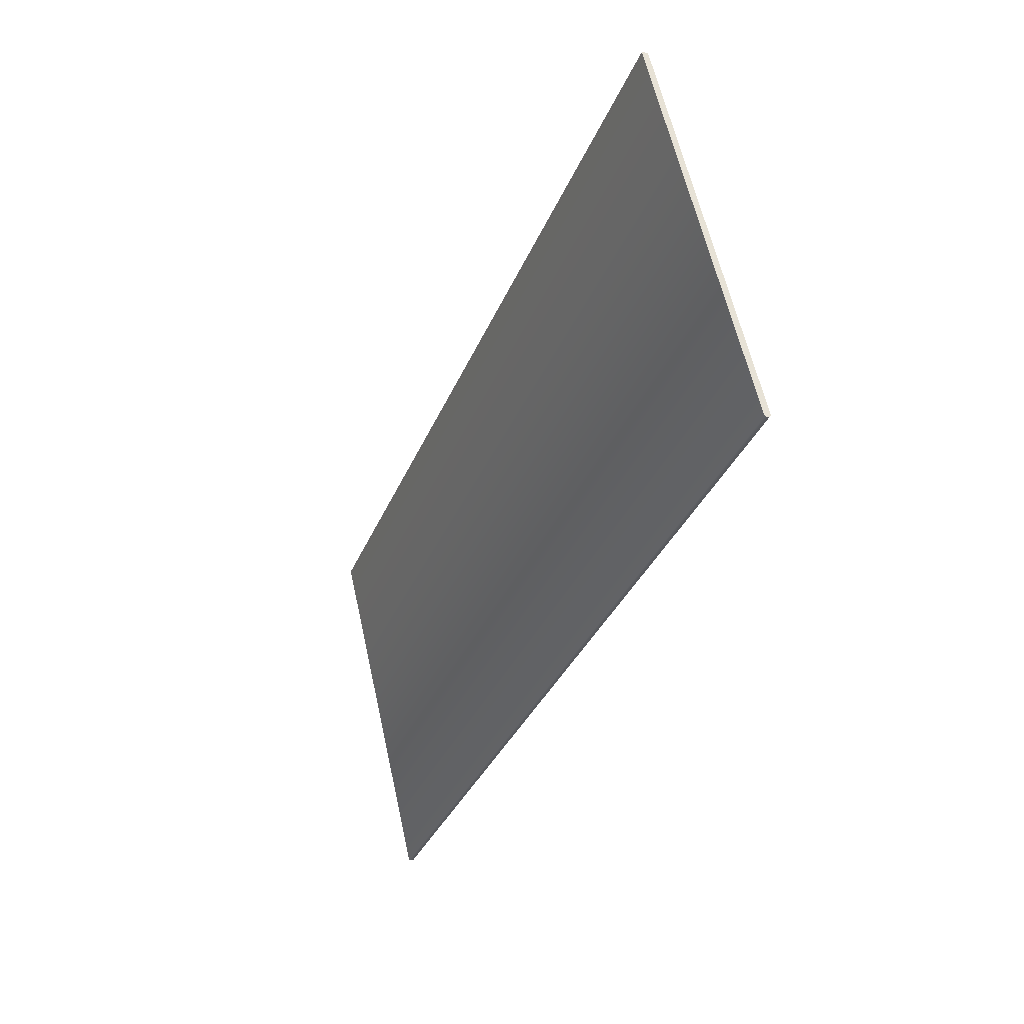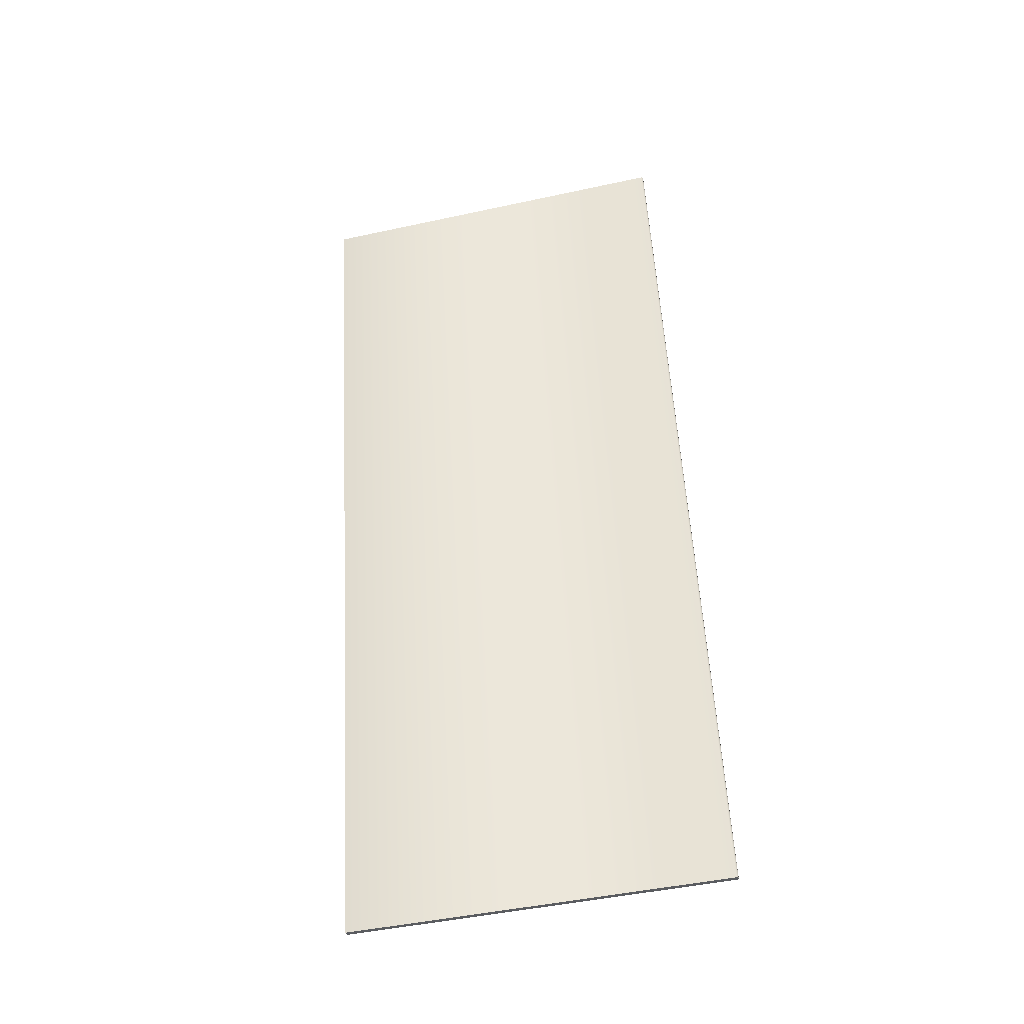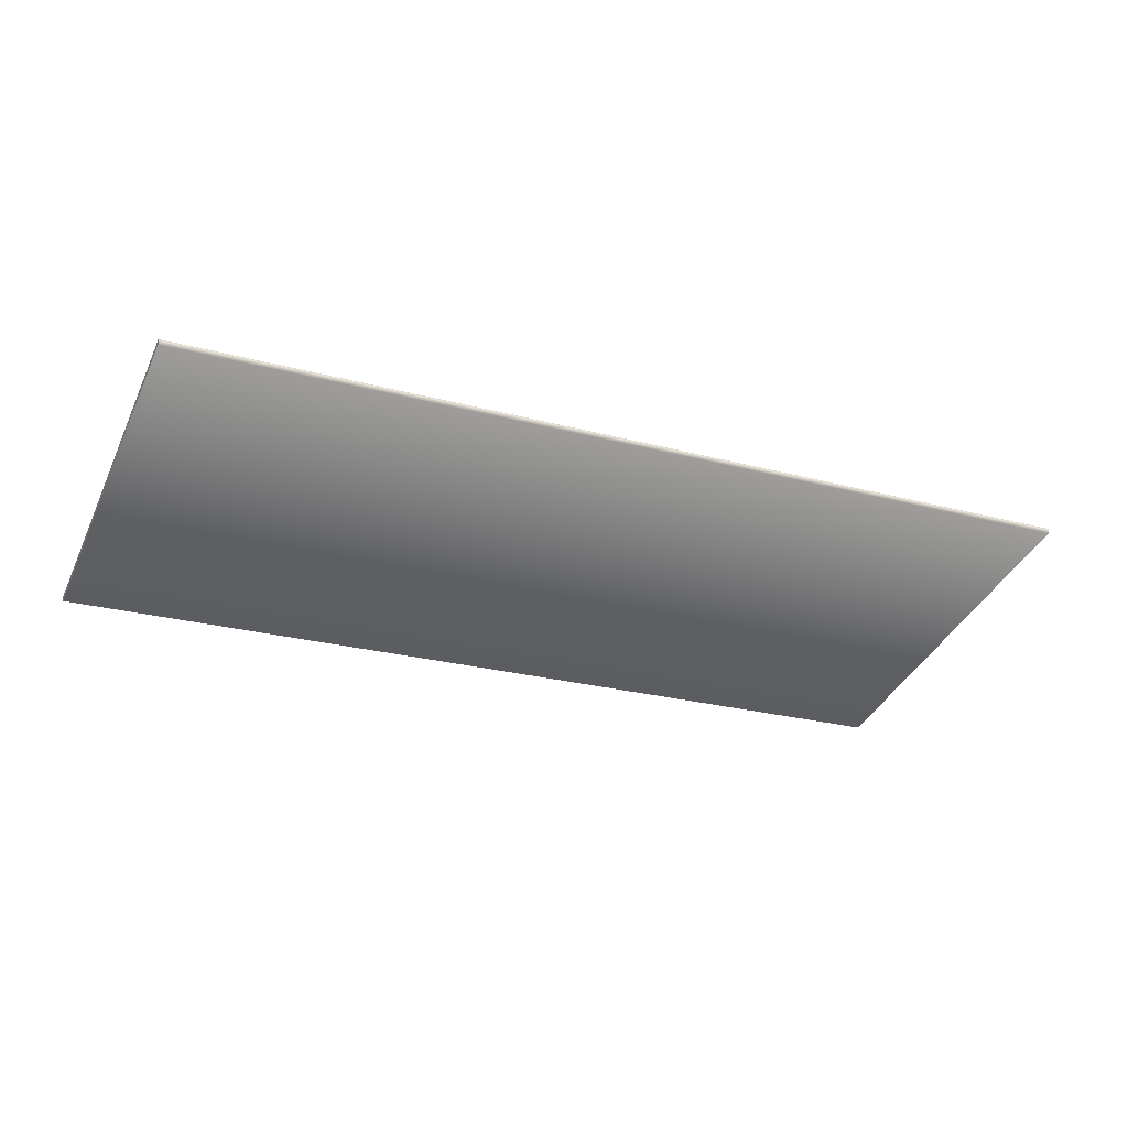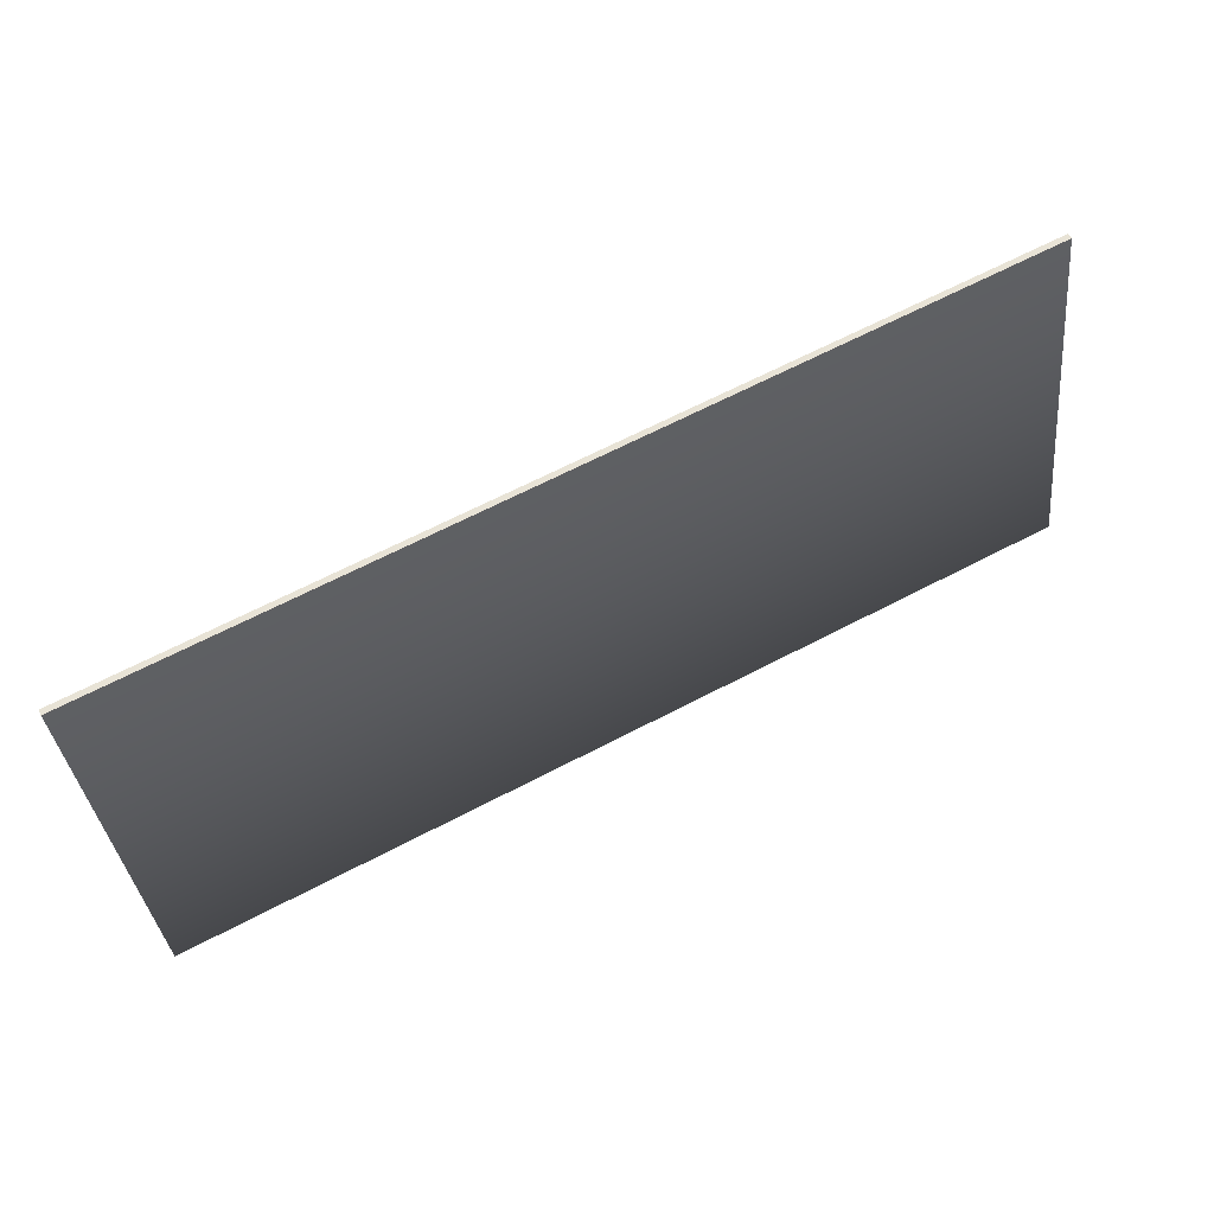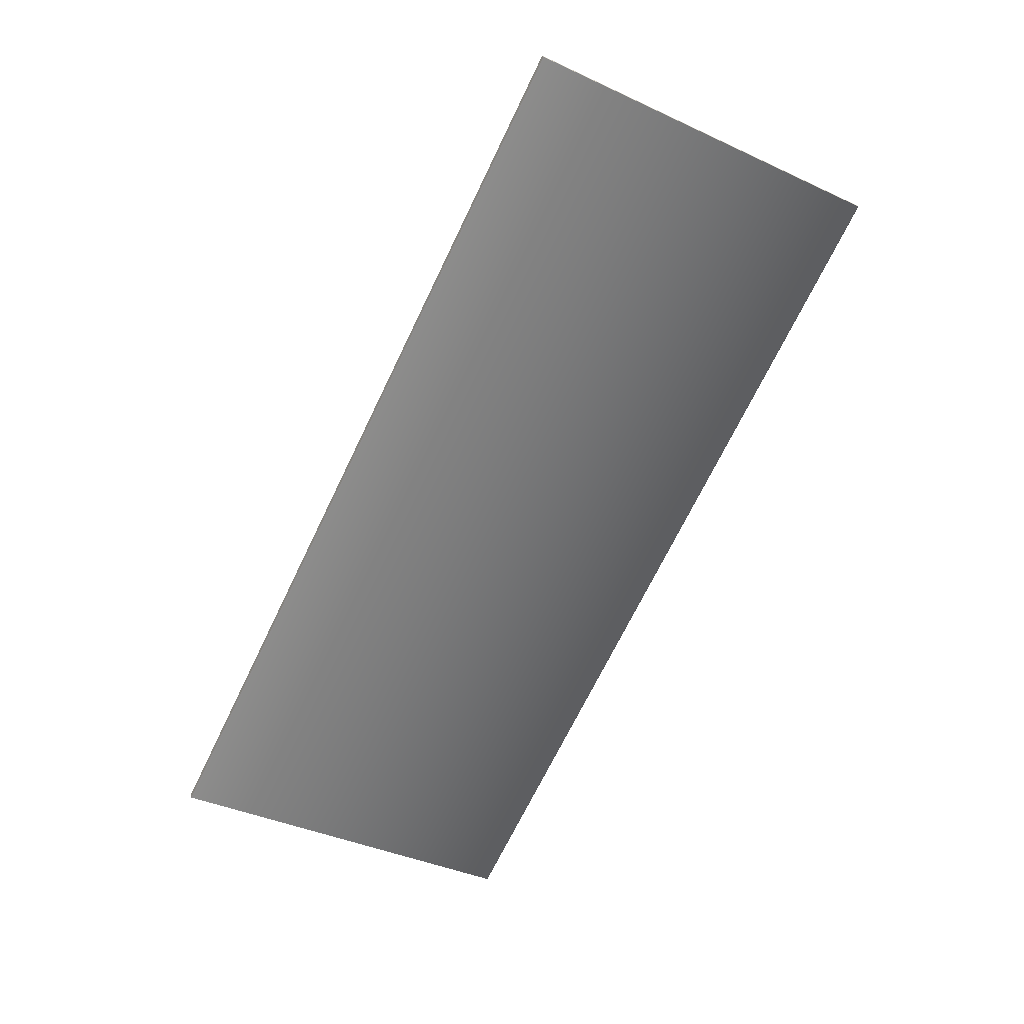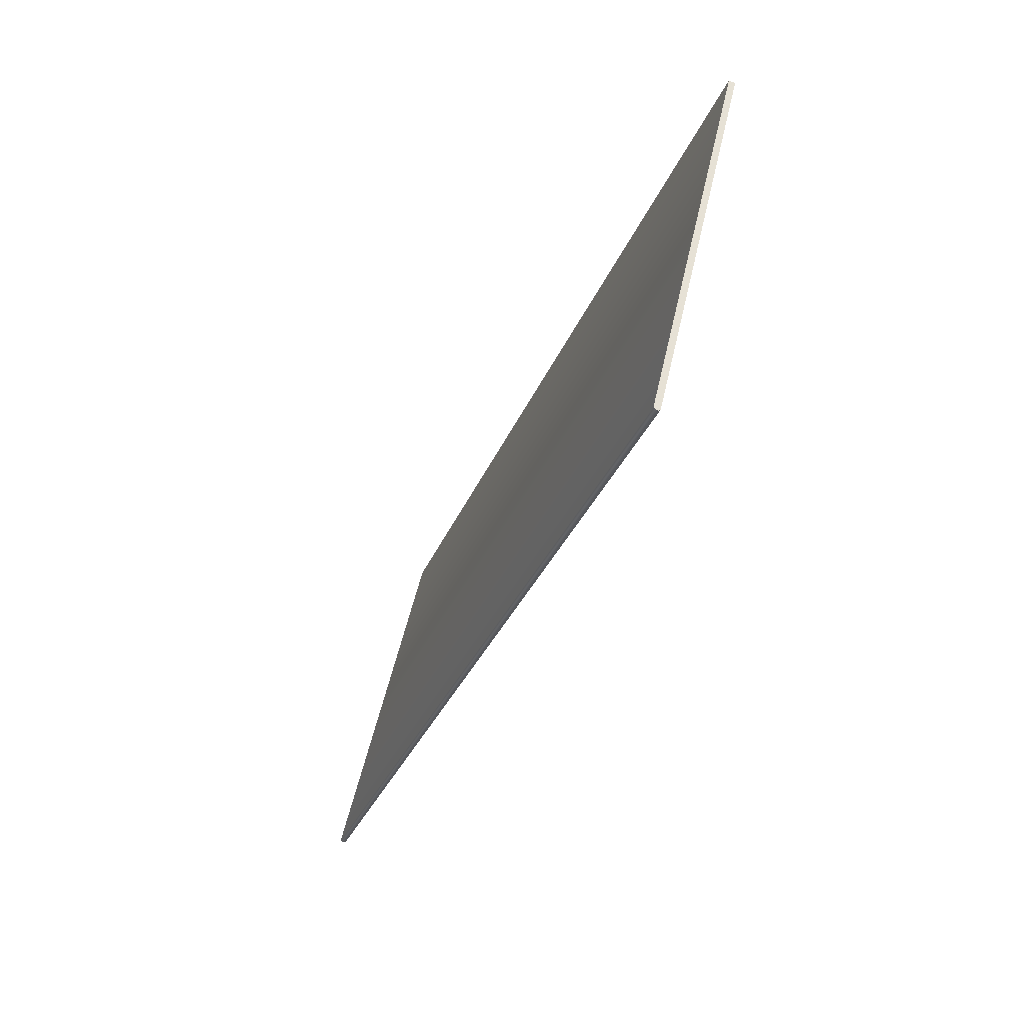
<metadata>
{"format":"obj","ext":"obj","renderer":"f3d","projection":"perspective","resolution":1024,"background":"white","views":[{"elev":-33.8,"azim":69.8,"up":"+Z"},{"elev":55.8,"azim":86.8,"up":"+Y"},{"elev":-24.4,"azim":156.0,"up":"+Y"},{"elev":65.1,"azim":152.2,"up":"+Z"},{"elev":-70.0,"azim":64.2,"up":"+Y"},{"elev":-32.1,"azim":-109.5,"up":"+Z"}]}
</metadata>
<code>
o Box_22_FlapOuter_1
v 0.1588 -0.1628 0.1645
v -0.1562 -0.1628 0.1645
v 0.1588 -0.1607 0.165
v -0.1562 -0.1607 0.165
v 0.1588 -0.1307 0.03575
v 0.1588 -0.1303 0.03644
v -0.1562 -0.1307 0.03575
v -0.1562 -0.1303 0.03644
v 0.1588 -0.1317 0.03551
v 0.1588 -0.1323 0.03595
v -0.1562 -0.1317 0.03551
v -0.1562 -0.1323 0.03595
f 1 2 4 3
f 5 6 8 7
f 6 5 9 10
f 7 8 12 11
f 10 9 11 12
f 5 7 11 9
f 10 12 2 1
f 3 4 8 6
f 8 4 2 12
f 3 6 10 1

</code>
